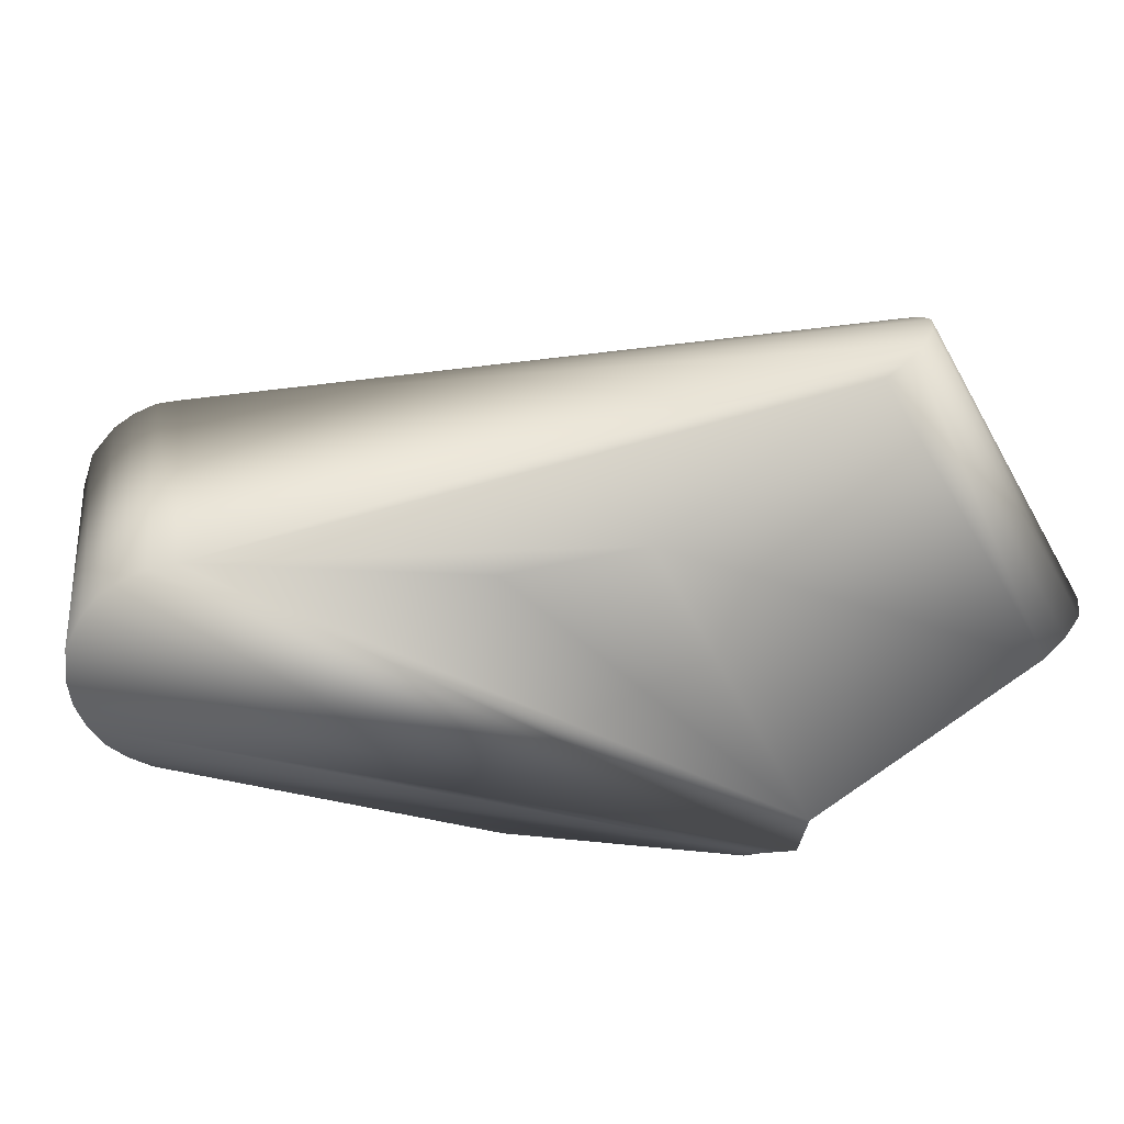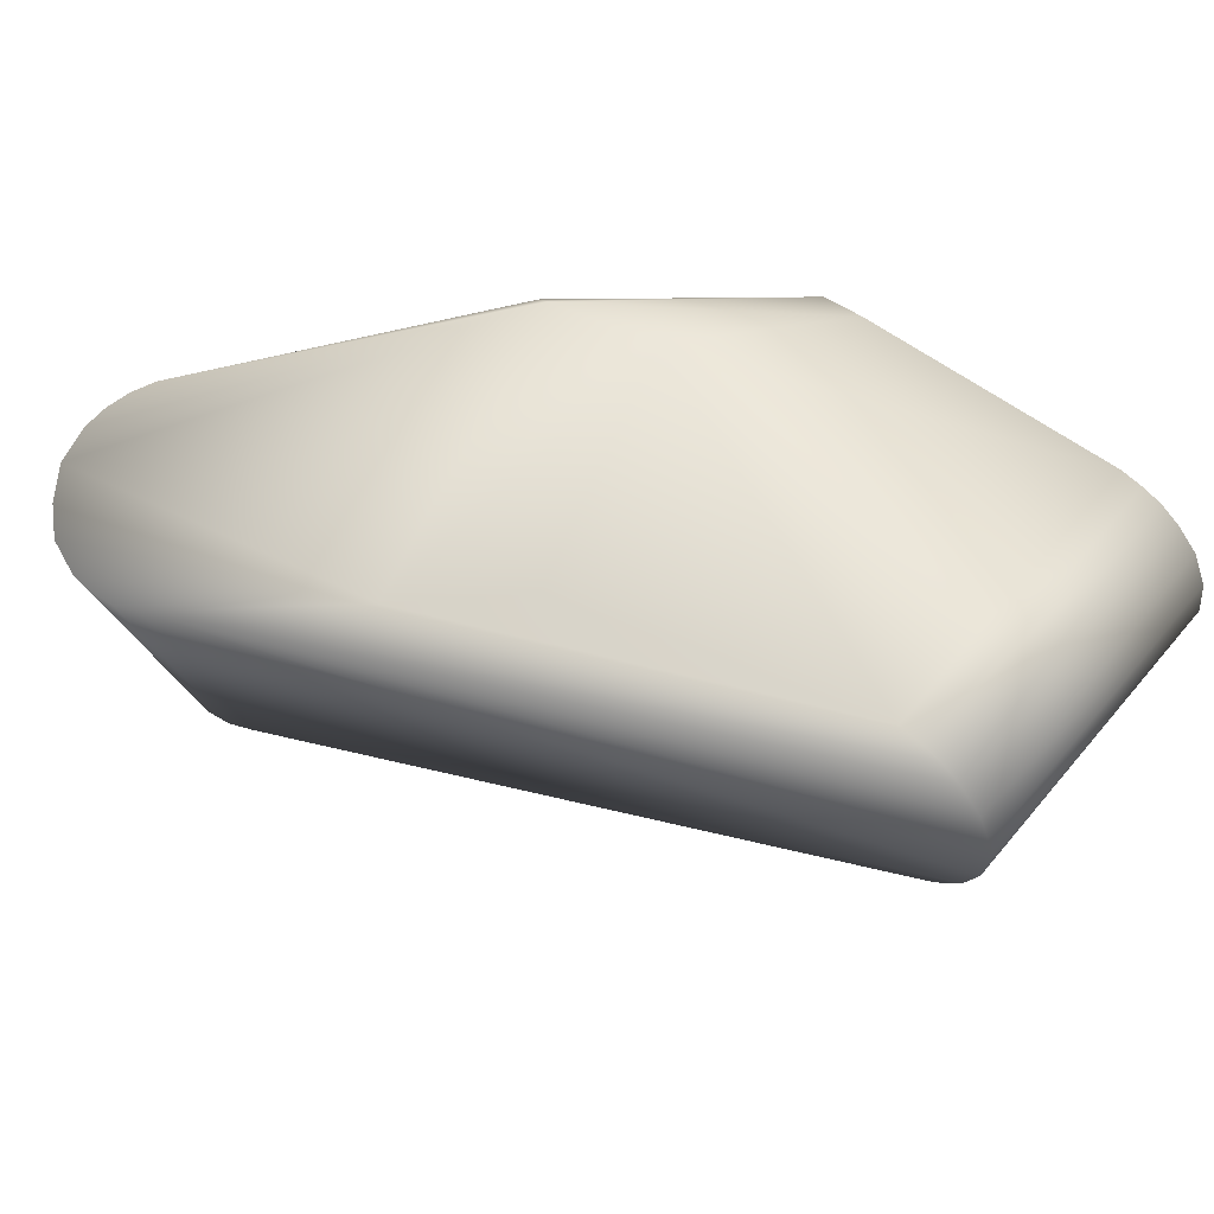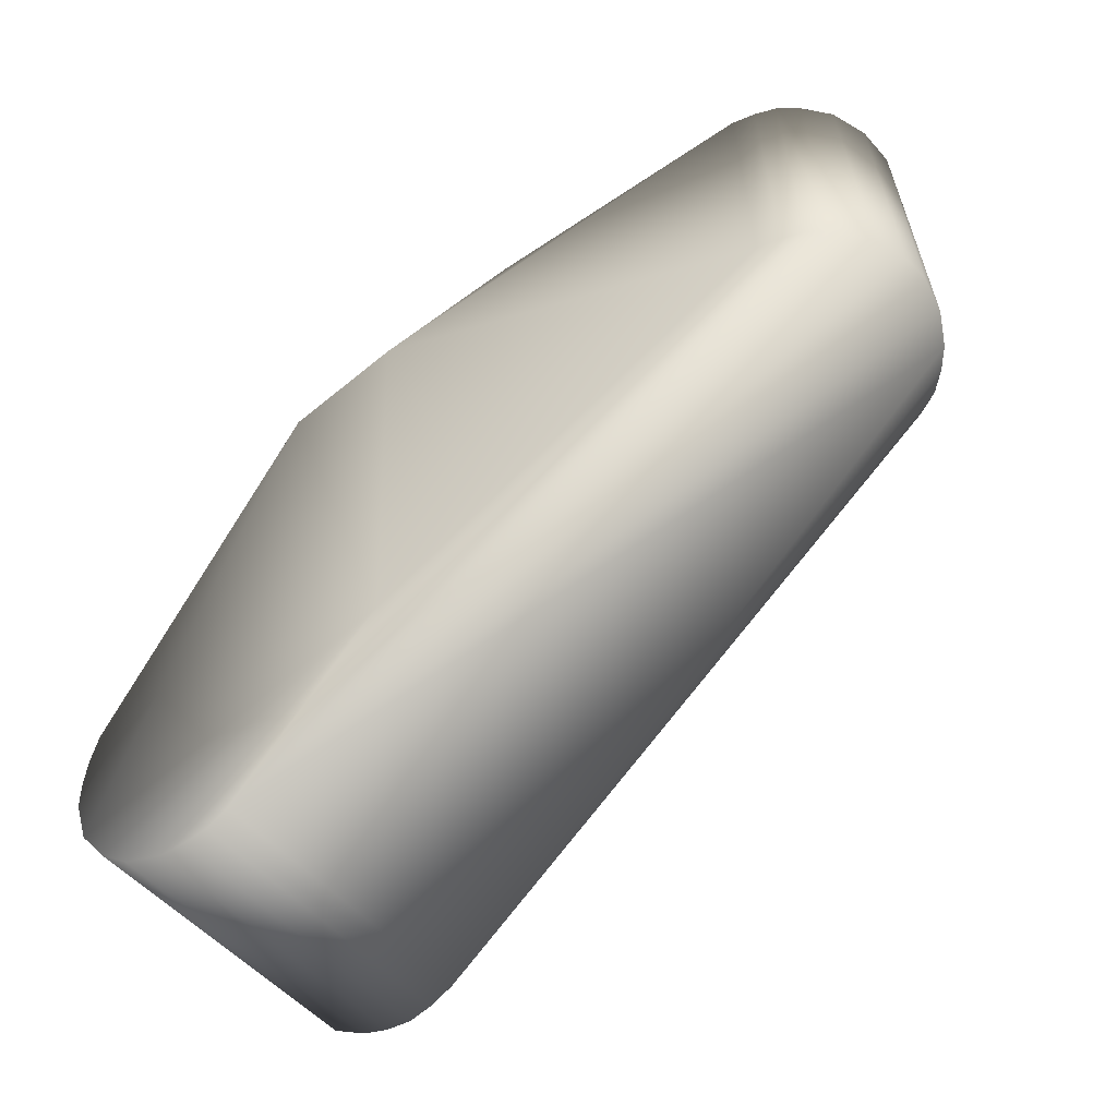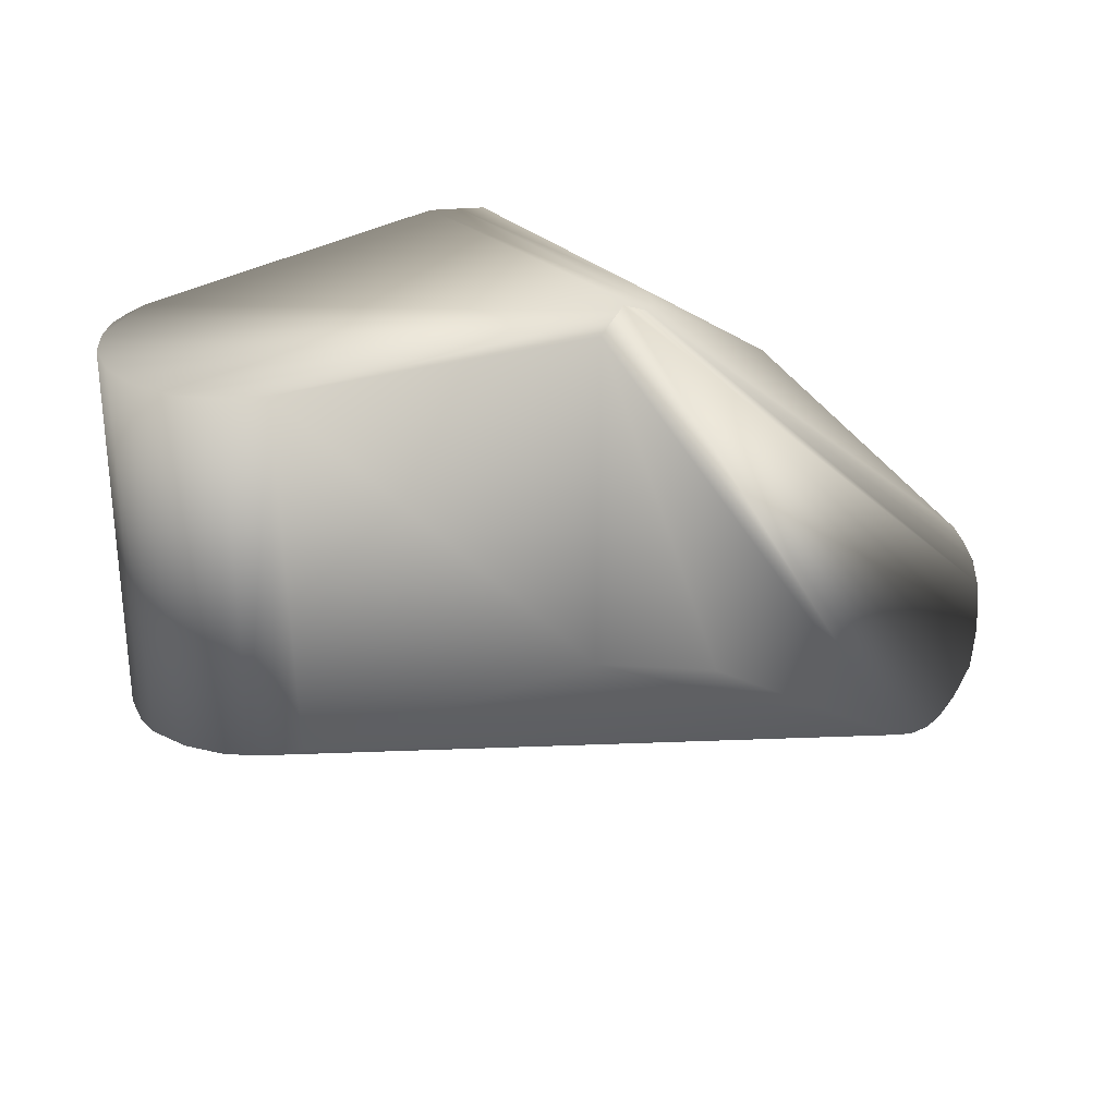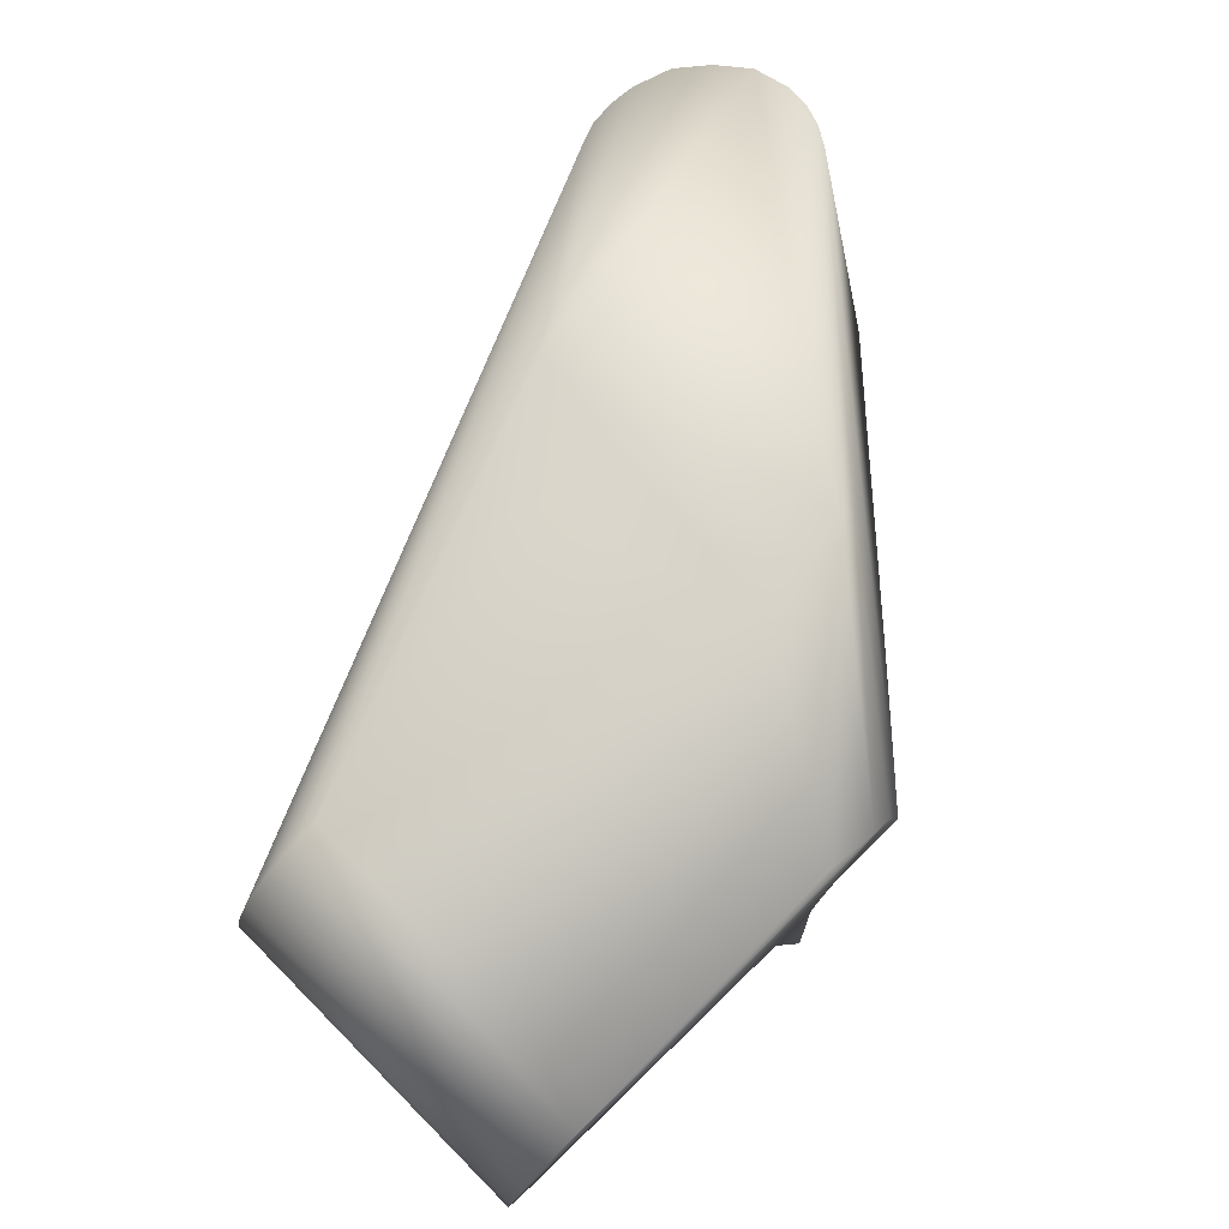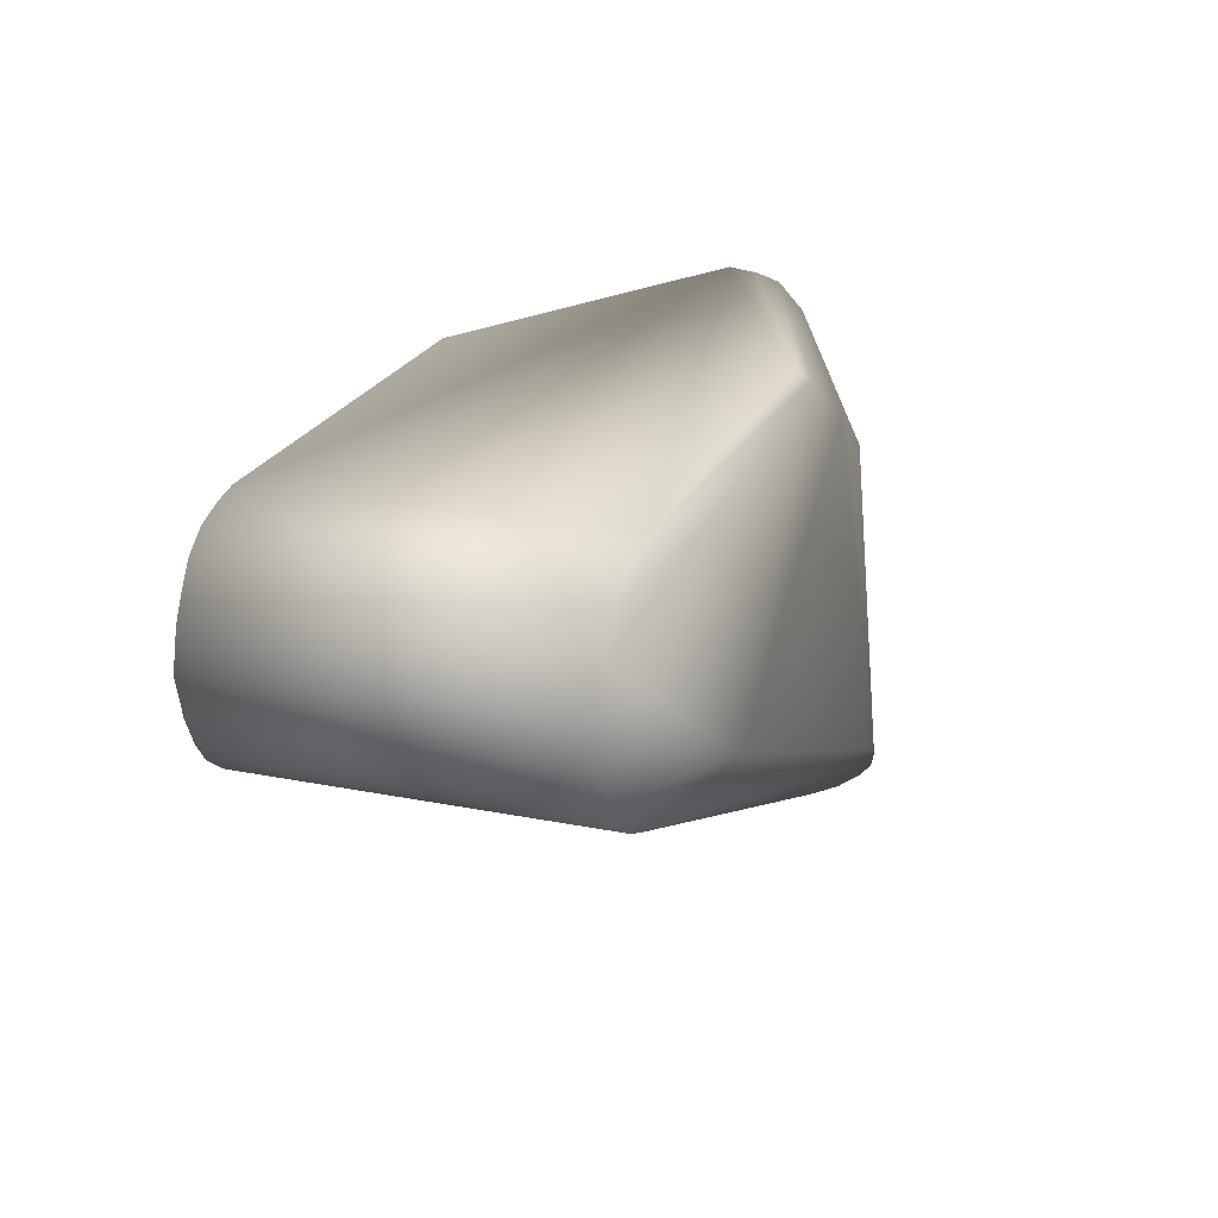
<metadata>
{"format":"obj","ext":"obj","renderer":"f3d","projection":"perspective","resolution":1024,"background":"white","views":[{"elev":-72.4,"azim":-150.6,"up":"+Y"},{"elev":57.3,"azim":-140.5,"up":"+Y"},{"elev":-60.7,"azim":-145.9,"up":"+Z"},{"elev":28.8,"azim":-46.4,"up":"+Z"},{"elev":77.3,"azim":-44.8,"up":"+Y"},{"elev":-25.3,"azim":106.0,"up":"+Z"}]}
</metadata>
<code>
v  0.0256 -0.0119 -0.0162
v  -0.0041 -0.0026 -0.0072
v  0.0257 0.002 -0.0199
v  -0.0002 0.005 -0.0072
v  -0.0012 0.0048 -0.0072
v  -0.0012 0.0048 0.0072
v  0.03 -0.0119 -0.0162
v  0.0106 -0.0089 0.0079
v  0.0289 -0.012 -0.0166
v  0.0314 -0.0117 -0.0153
v  0.0289 0.0019 -0.0203
v  0.0278 0.0019 -0.0204
v  0.0305 0.0021 -0.0197
v  0.0278 -0.0121 -0.0167
v  0.0267 -0.012 -0.0166
v  -0.0028 -0.0041 -0.0072
v  -0.0019 -0.0046 -0.0072
v  0.0153 -0.01 -0.0091
v  0.0095 -0.0087 -0.0068
v  0.0161 0.0072 -0.0006
v  -0.0002 0.005 0.0072
v  0.0118 0.005 0.007
v  0.0208 0.007 -0.0016
v  0.0317 0.004 -0.0126
v  0.0323 0.0037 -0.0135
v  -0.0049 0.0004 -0.0072
v  -0.0047 0.0014 -0.0072
v  -0.0047 -0.0012 -0.0072
v  -0.0021 0.0045 -0.0072
v  -0.003 0.0039 -0.0072
v  -0.0041 0.0027 -0.0072
v  0.0267 0.0019 -0.0203
v  -0.0035 -0.0034 0.0072
v  -0.0045 -0.002 0.0072
v  0.0323 -0.0113 -0.014
v  0.0327 -0.011 -0.013
v  0.0328 -0.0108 -0.0119
v  0.0119 -0.0089 0.0073
v  0.0327 -0.0105 -0.0108
v  0.0095 -0.0088 0.007
v  -0.0035 -0.0034 -0.0072
v  -0.0023 -0.0044 0.0072
v  0.0182 0.0035 -0.0145
v  0.0323 -0.0102 -0.0098
v  0.0317 -0.01 -0.0089
v  0.0327 0.0034 -0.0145
v  0.0215 -0.0067 0.002
v  0.0151 0.0028 0.0074
v  0.0214 0.0065 -0.0014
v  -0.0049 -0.0002 0.0072
v  0.0317 0.0023 -0.0186
v  0.0326 0.0027 -0.0172
v  0.0134 0.0045 -0.0108
v  0.0328 0.0032 -0.0156
v  0.0147 0.0038 0.0072
v  0.0138 0.0045 0.0072
v  -0.0047 0.0014 0.0072
v  -0.004 0.0029 0.0072
v  -0.0021 0.0045 0.0072
v  -0.003 0.0039 0.0072
v  0.0127 -0.0085 0.0072
v  0.0135 -0.0074 0.0072
o thumb_F1
g thumb_F1
f 1 2 3
f 4 3 5
f 6 4 5
f 7 8 9
f 7 10 8
f 11 9 12
f 11 7 9
f 11 13 7
f 14 12 9
f 13 10 7
f 8 1 15
f 8 15 14
f 8 14 9
f 16 1 17
f 1 18 19
f 20 21 22
f 23 24 25
f 26 27 3
f 26 3 28
f 28 3 2
f 29 5 3
f 29 3 30
f 31 3 27
f 32 1 3
f 32 12 14
f 32 15 1
f 32 14 15
f 21 4 6
f 21 20 4
f 33 34 2
f 10 35 8
f 36 37 8
f 36 8 35
f 38 8 37
f 38 37 39
f 40 18 1
f 41 2 1
f 41 1 16
f 42 17 19
f 19 17 1
f 8 40 1
f 43 11 12
f 43 13 11
f 43 12 32
f 44 24 45
f 44 25 24
f 46 44 39
f 46 25 44
f 47 45 48
f 48 45 24
f 22 23 20
f 49 24 23
f 34 28 2
f 31 30 3
f 43 32 3
f 38 34 33
f 38 50 34
f 51 10 13
f 51 43 52
f 51 13 43
f 51 52 35
f 51 35 10
f 52 36 35
f 19 18 40
f 40 42 19
f 33 2 41
f 43 3 4
f 43 4 53
f 38 39 44
f 38 44 45
f 54 46 39
f 54 39 37
f 54 37 36
f 54 36 52
f 23 25 46
f 55 48 49
f 56 55 49
f 49 48 24
f 57 58 31
f 57 31 27
f 57 27 26
f 57 26 50
f 59 6 5
f 59 5 29
f 59 29 30
f 59 30 60
f 60 6 59
f 60 21 6
f 58 60 30
f 58 30 31
f 38 33 42
f 61 38 45
f 42 33 41
f 42 41 16
f 42 16 17
f 23 46 54
f 47 61 45
f 23 56 49
f 56 22 21
f 56 38 61
f 23 22 56
f 62 48 55
f 60 58 57
f 28 50 26
f 28 34 50
f 21 38 56
f 38 60 57
f 38 57 50
f 40 38 42
f 23 54 52
f 23 52 43
f 62 47 48
f 47 62 61
f 55 56 61
f 55 61 62
f 21 60 38
f 38 40 8
f 20 53 4
f 20 23 43
f 20 43 53

</code>
